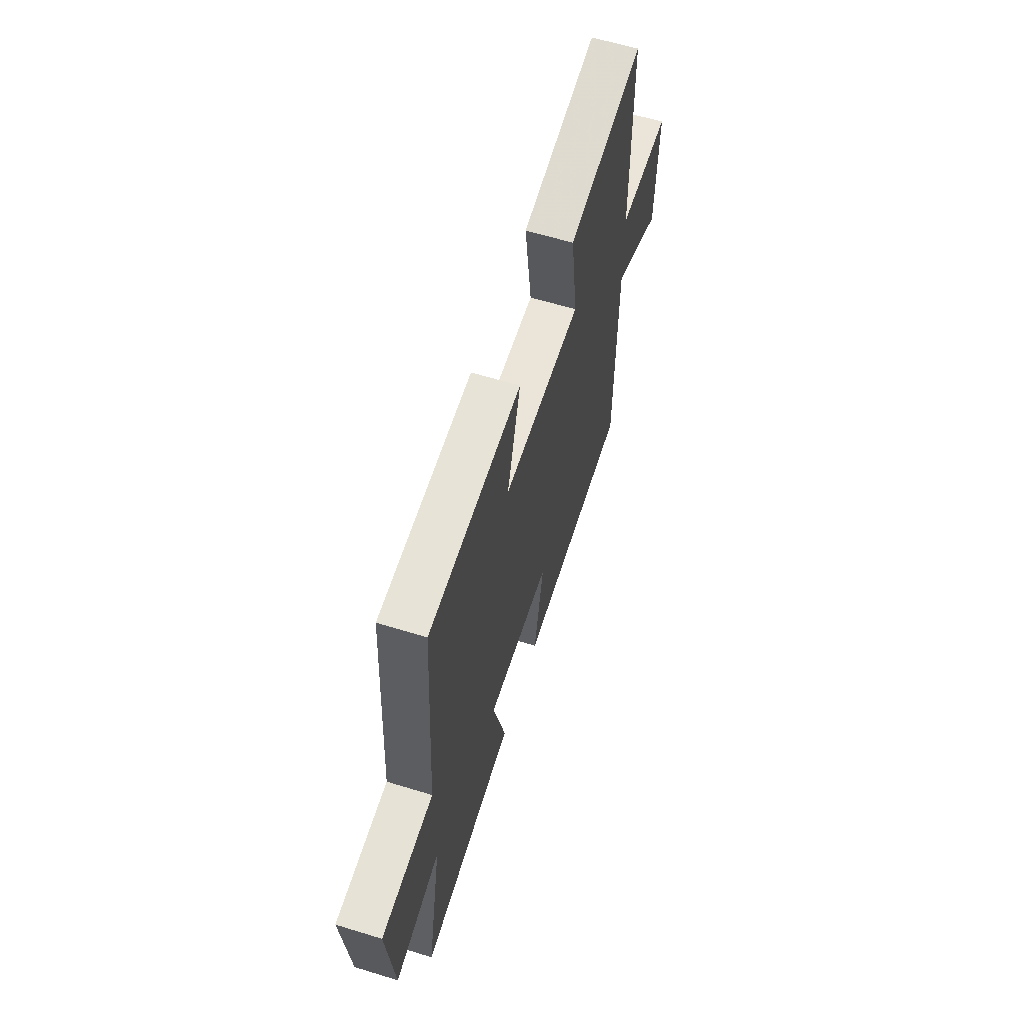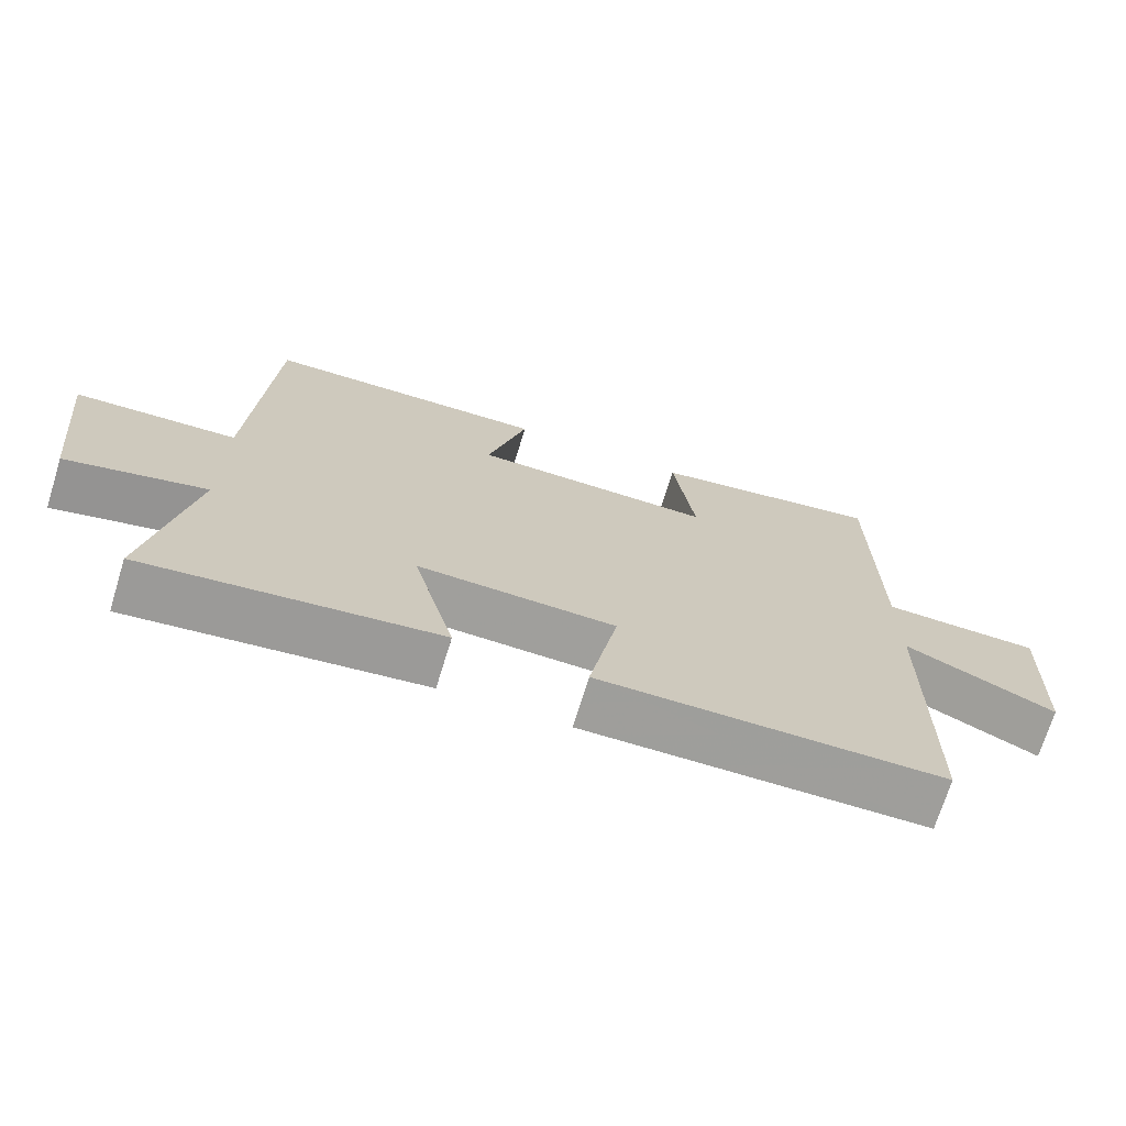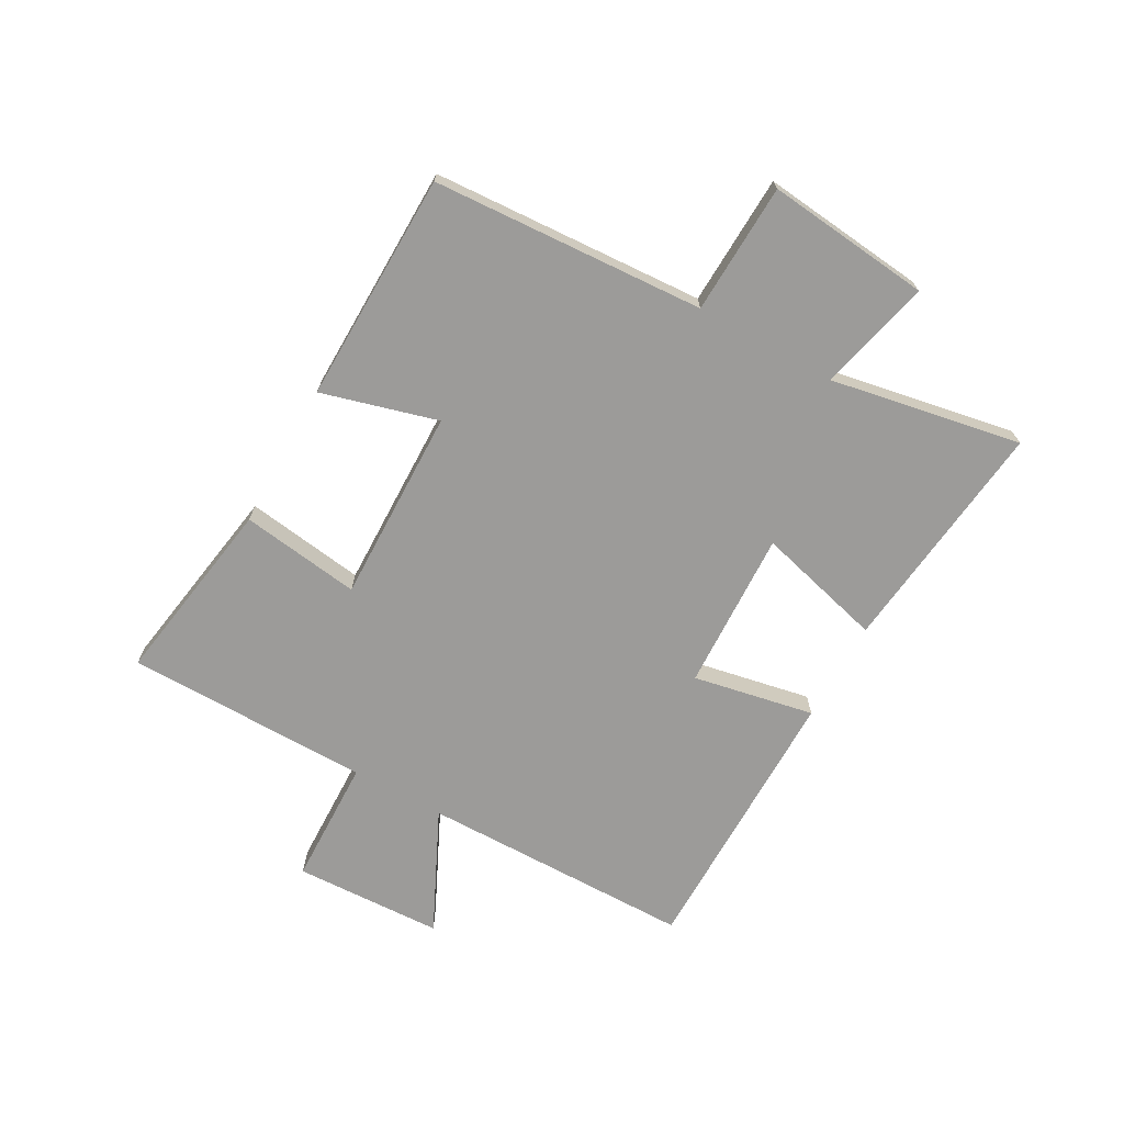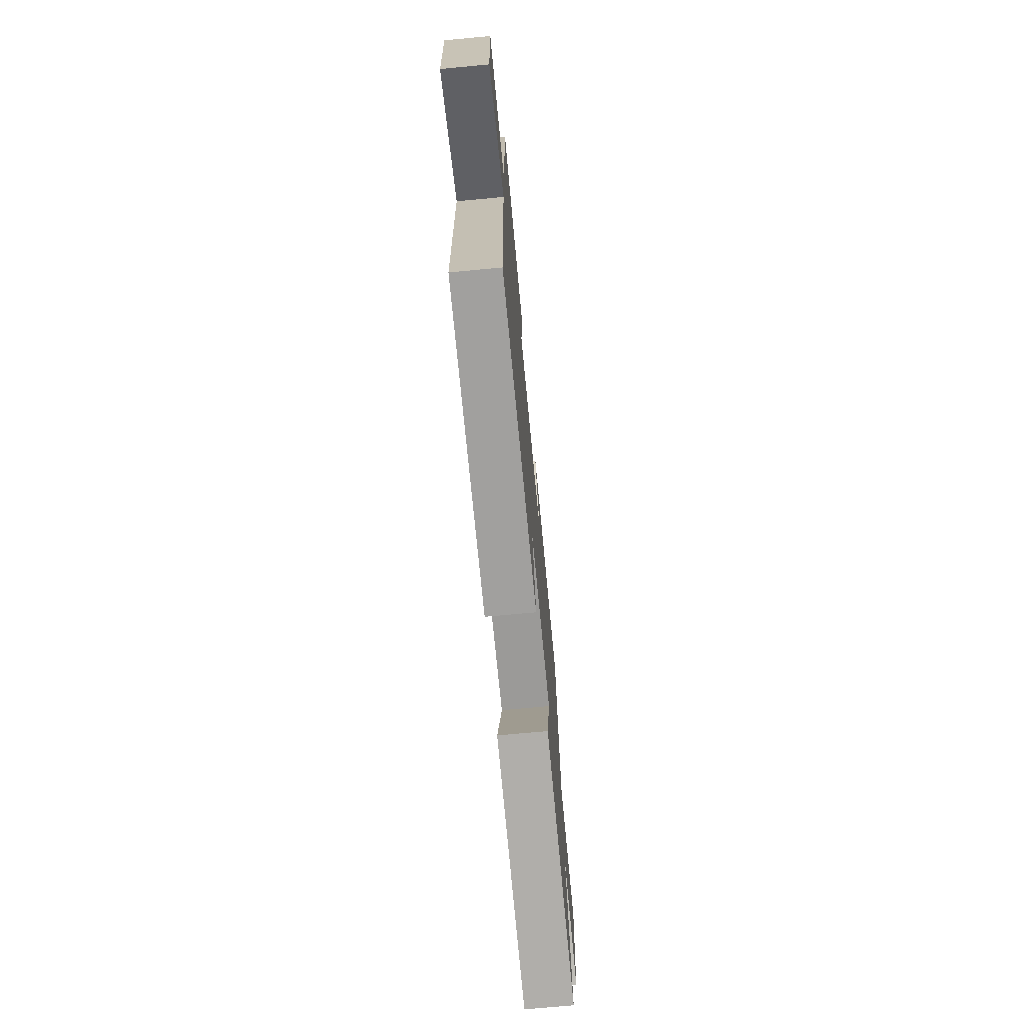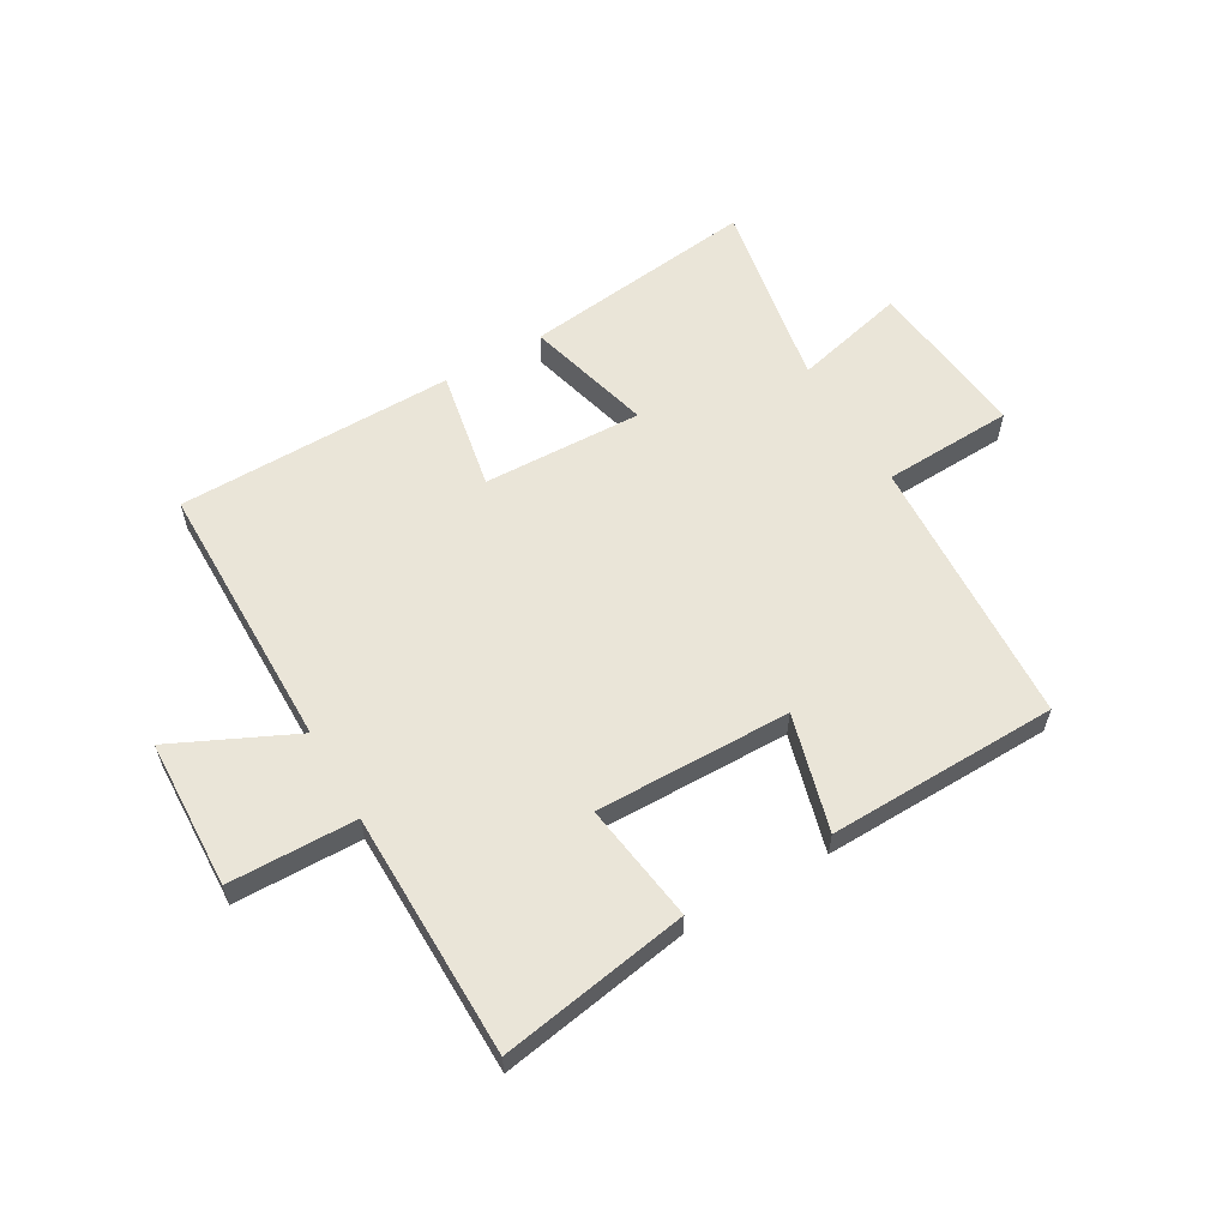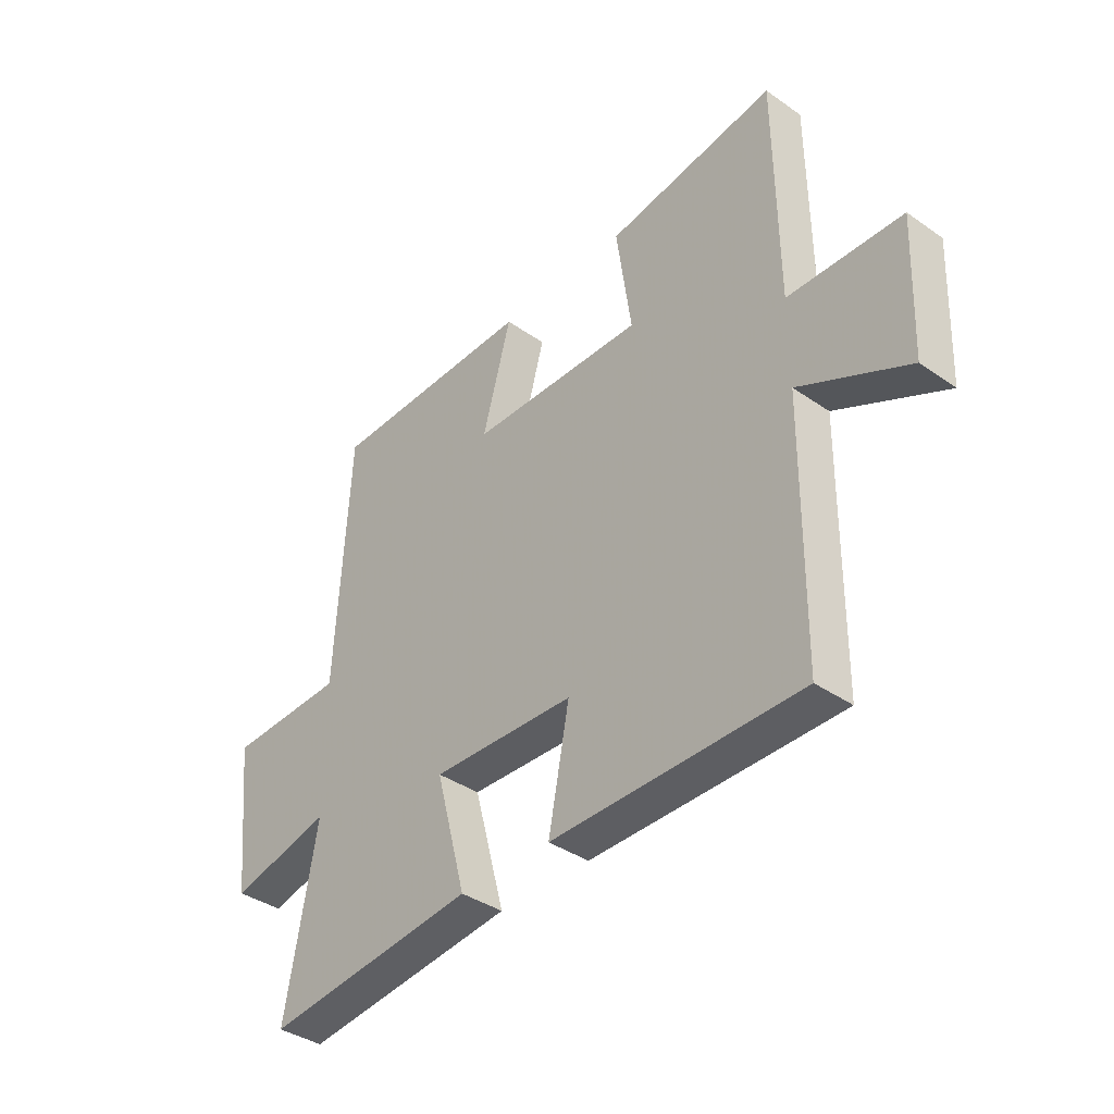
<metadata>
{"format":"obj","ext":"obj","renderer":"f3d","projection":"perspective","resolution":1024,"background":"white","views":[{"elev":60.7,"azim":107.5,"up":"+Z"},{"elev":-70.8,"azim":162.9,"up":"+Z"},{"elev":-69.9,"azim":61.0,"up":"+Y"},{"elev":-71.4,"azim":-84.6,"up":"+Z"},{"elev":59.3,"azim":-30.3,"up":"+Y"},{"elev":-38.0,"azim":-131.5,"up":"+Z"}]}
</metadata>
<code>
v 0.473 0.07 0.493
v 0.5 0.07 0.025
v 0.724 0.07 0.016
v 0.694 0.07 -0.266
v 0.5 0.07 -0.219
v 0.56 0.07 -0.547
v 0.156 0.07 -0.5
v 0.214 0.07 -0.282
v -0.06 0.07 -0.292
v -0.02 0.07 -0.5
v -0.496 0.07 -0.497
v -0.5 0.07 -0.029
v -0.708 0.07 -0.128
v -0.718 0.07 0.128
v -0.5 0.07 0.133
v -0.496 0.07 0.553
v -0.172 0.07 0.5
v -0.201 0.07 0.295
v 0.133 0.07 0.301
v 0.078 0.07 0.5
v 0.473 0 0.493
v 0.5 0 0.025
v 0.724 0 0.016
v 0.694 0 -0.266
v 0.5 0 -0.219
v 0.56 0 -0.547
v 0.156 0 -0.5
v 0.214 0 -0.282
v -0.06 0 -0.292
v -0.02 0 -0.5
v -0.496 0 -0.497
v -0.5 0 -0.029
v -0.708 0 -0.128
v -0.718 0 0.128
v -0.5 0 0.133
v -0.496 0 0.553
v -0.172 0 0.5
v -0.201 0 0.295
v 0.133 0 0.301
v 0.078 0 0.5
f 19 20 1 2
f 18 19 2
f 15 16 17 18
f 15 18 2
f 12 13 14 15
f 12 15 2
f 9 10 11 12
f 8 9 12 2
f 5 6 7 8
f 5 8 2 3
f 3 4 5
f 22 21 40 39
f 22 39 38
f 38 37 36 35
f 22 38 35
f 35 34 33 32
f 22 35 32
f 32 31 30 29
f 22 32 29 28
f 28 27 26 25
f 23 22 28 25
f 25 24 23
f 1 21 22 2
f 2 22 23 3
f 3 23 24 4
f 4 24 25 5
f 5 25 26 6
f 6 26 27 7
f 7 27 28 8
f 8 28 29 9
f 9 29 30 10
f 10 30 31 11
f 11 31 32 12
f 12 32 33 13
f 13 33 34 14
f 14 34 35 15
f 15 35 36 16
f 16 36 37 17
f 17 37 38 18
f 18 38 39 19
f 19 39 40 20
f 20 40 21 1

</code>
